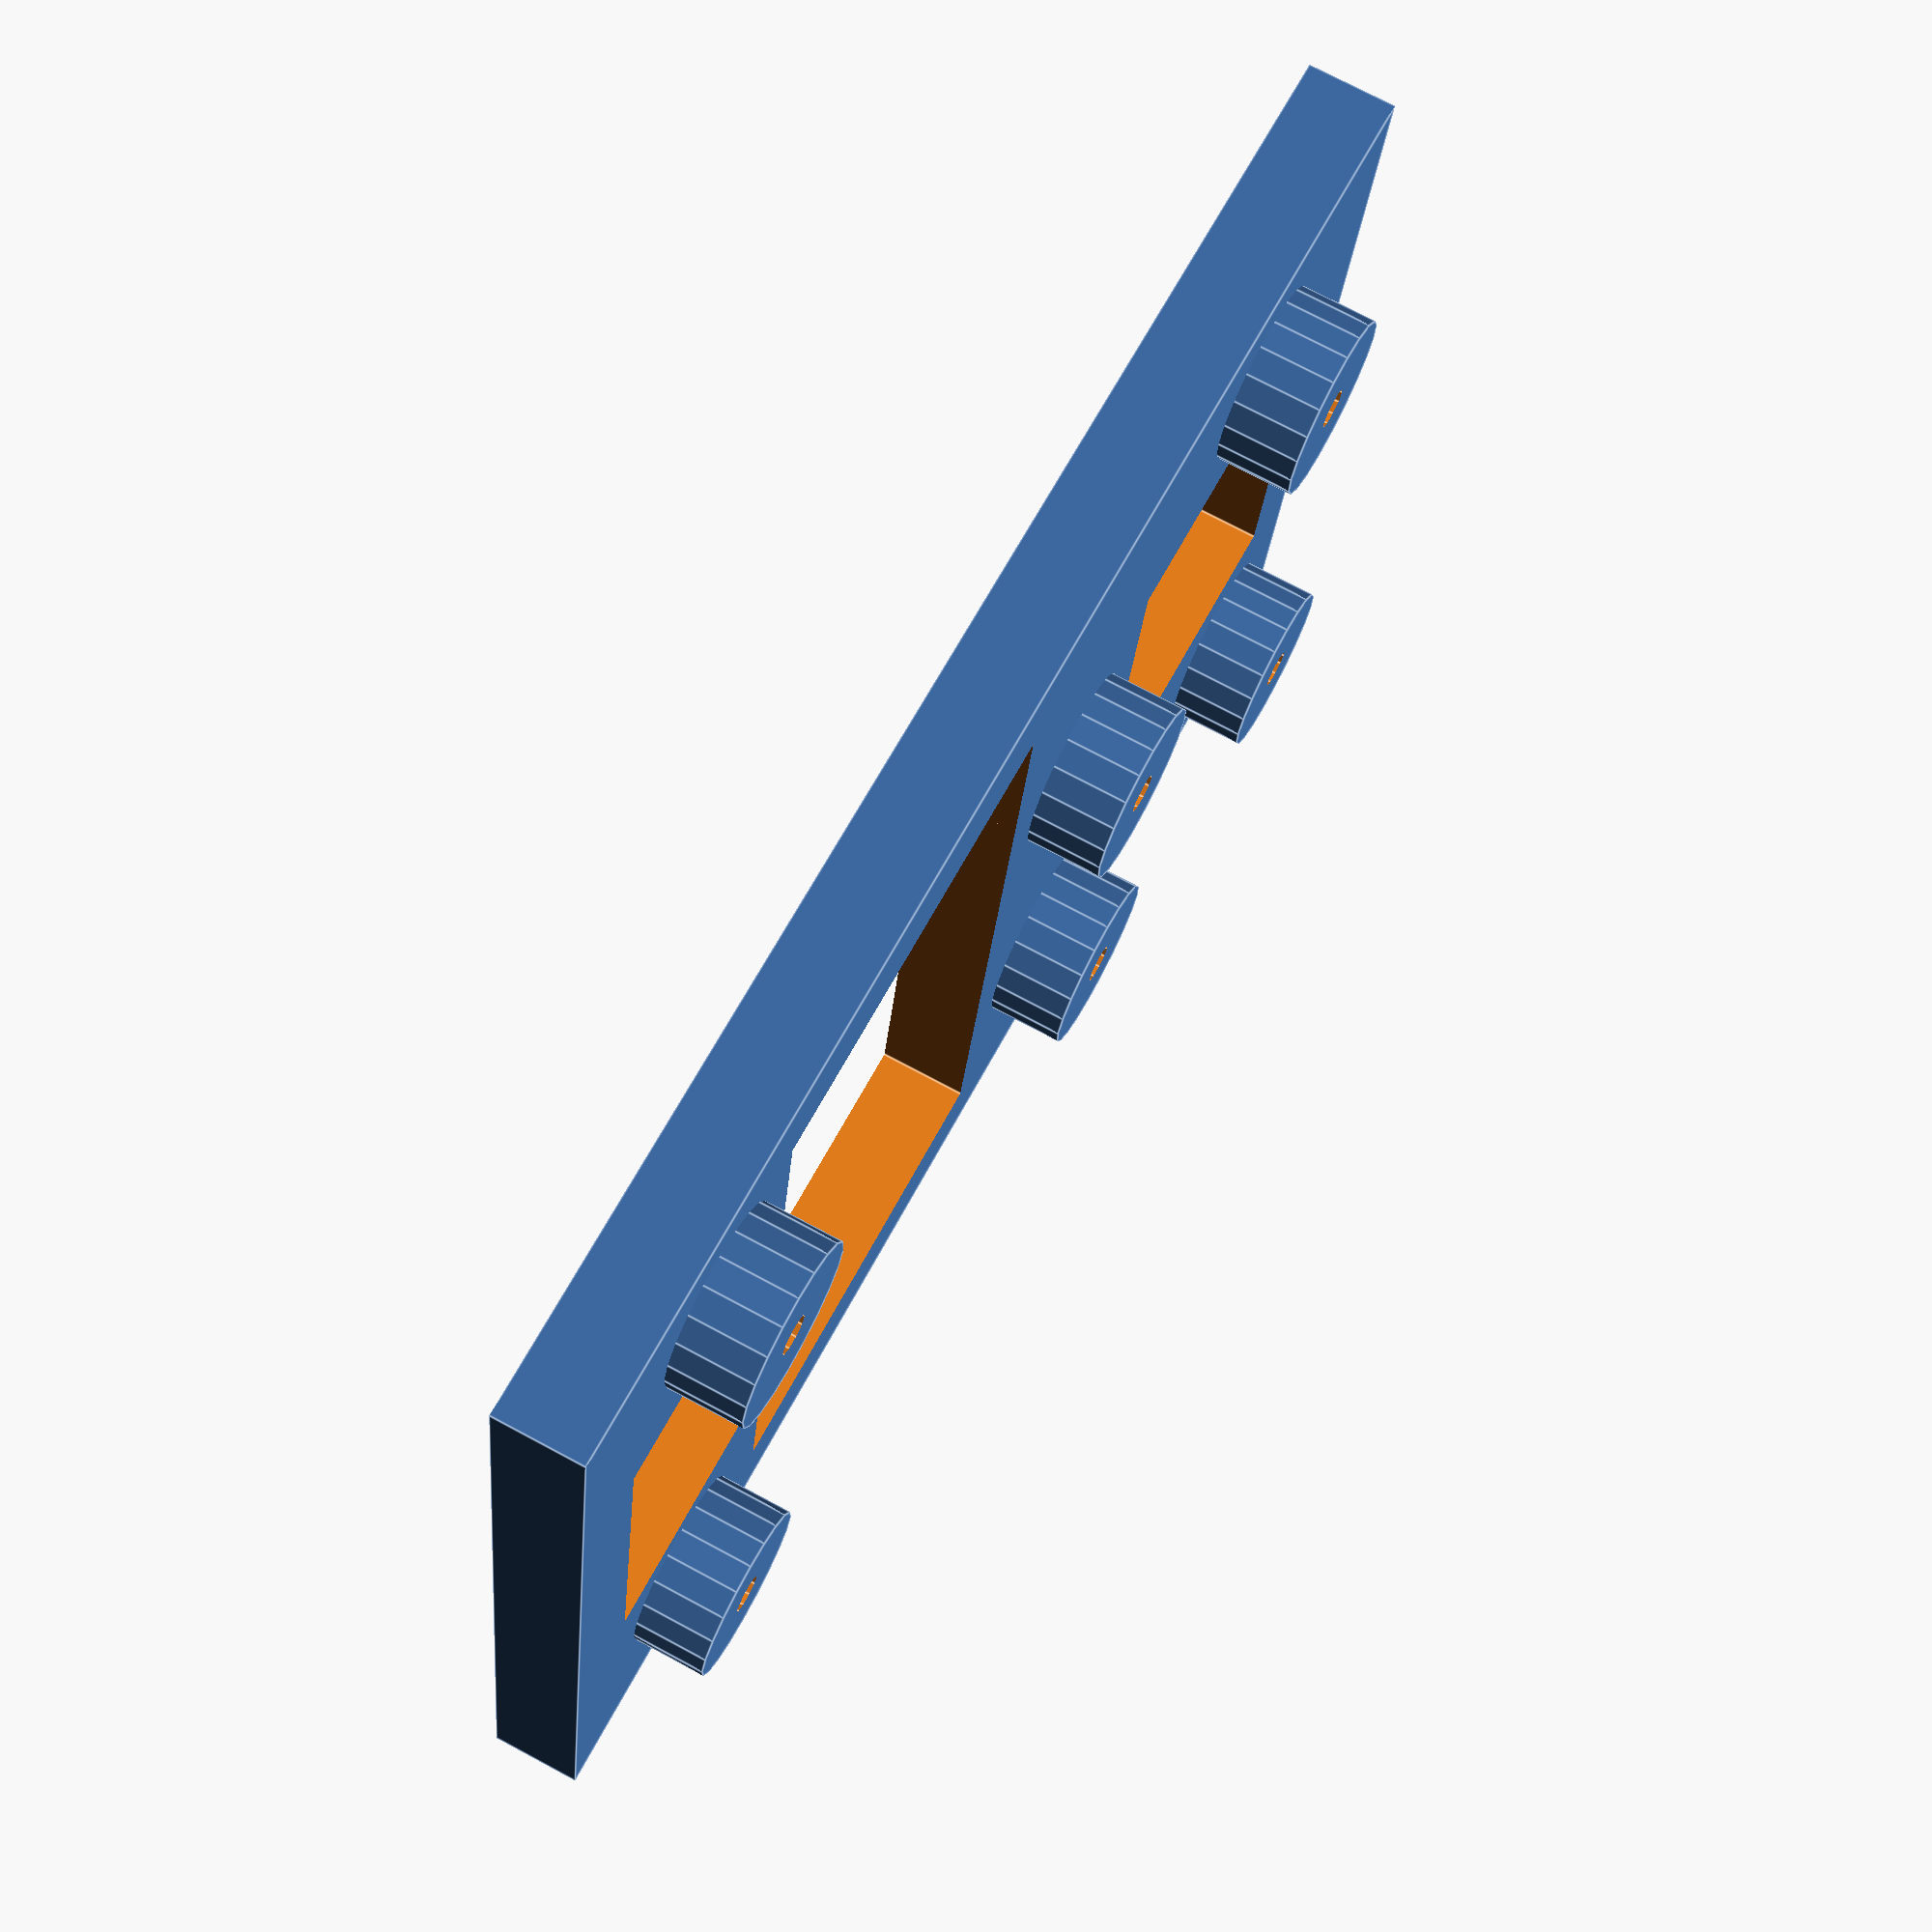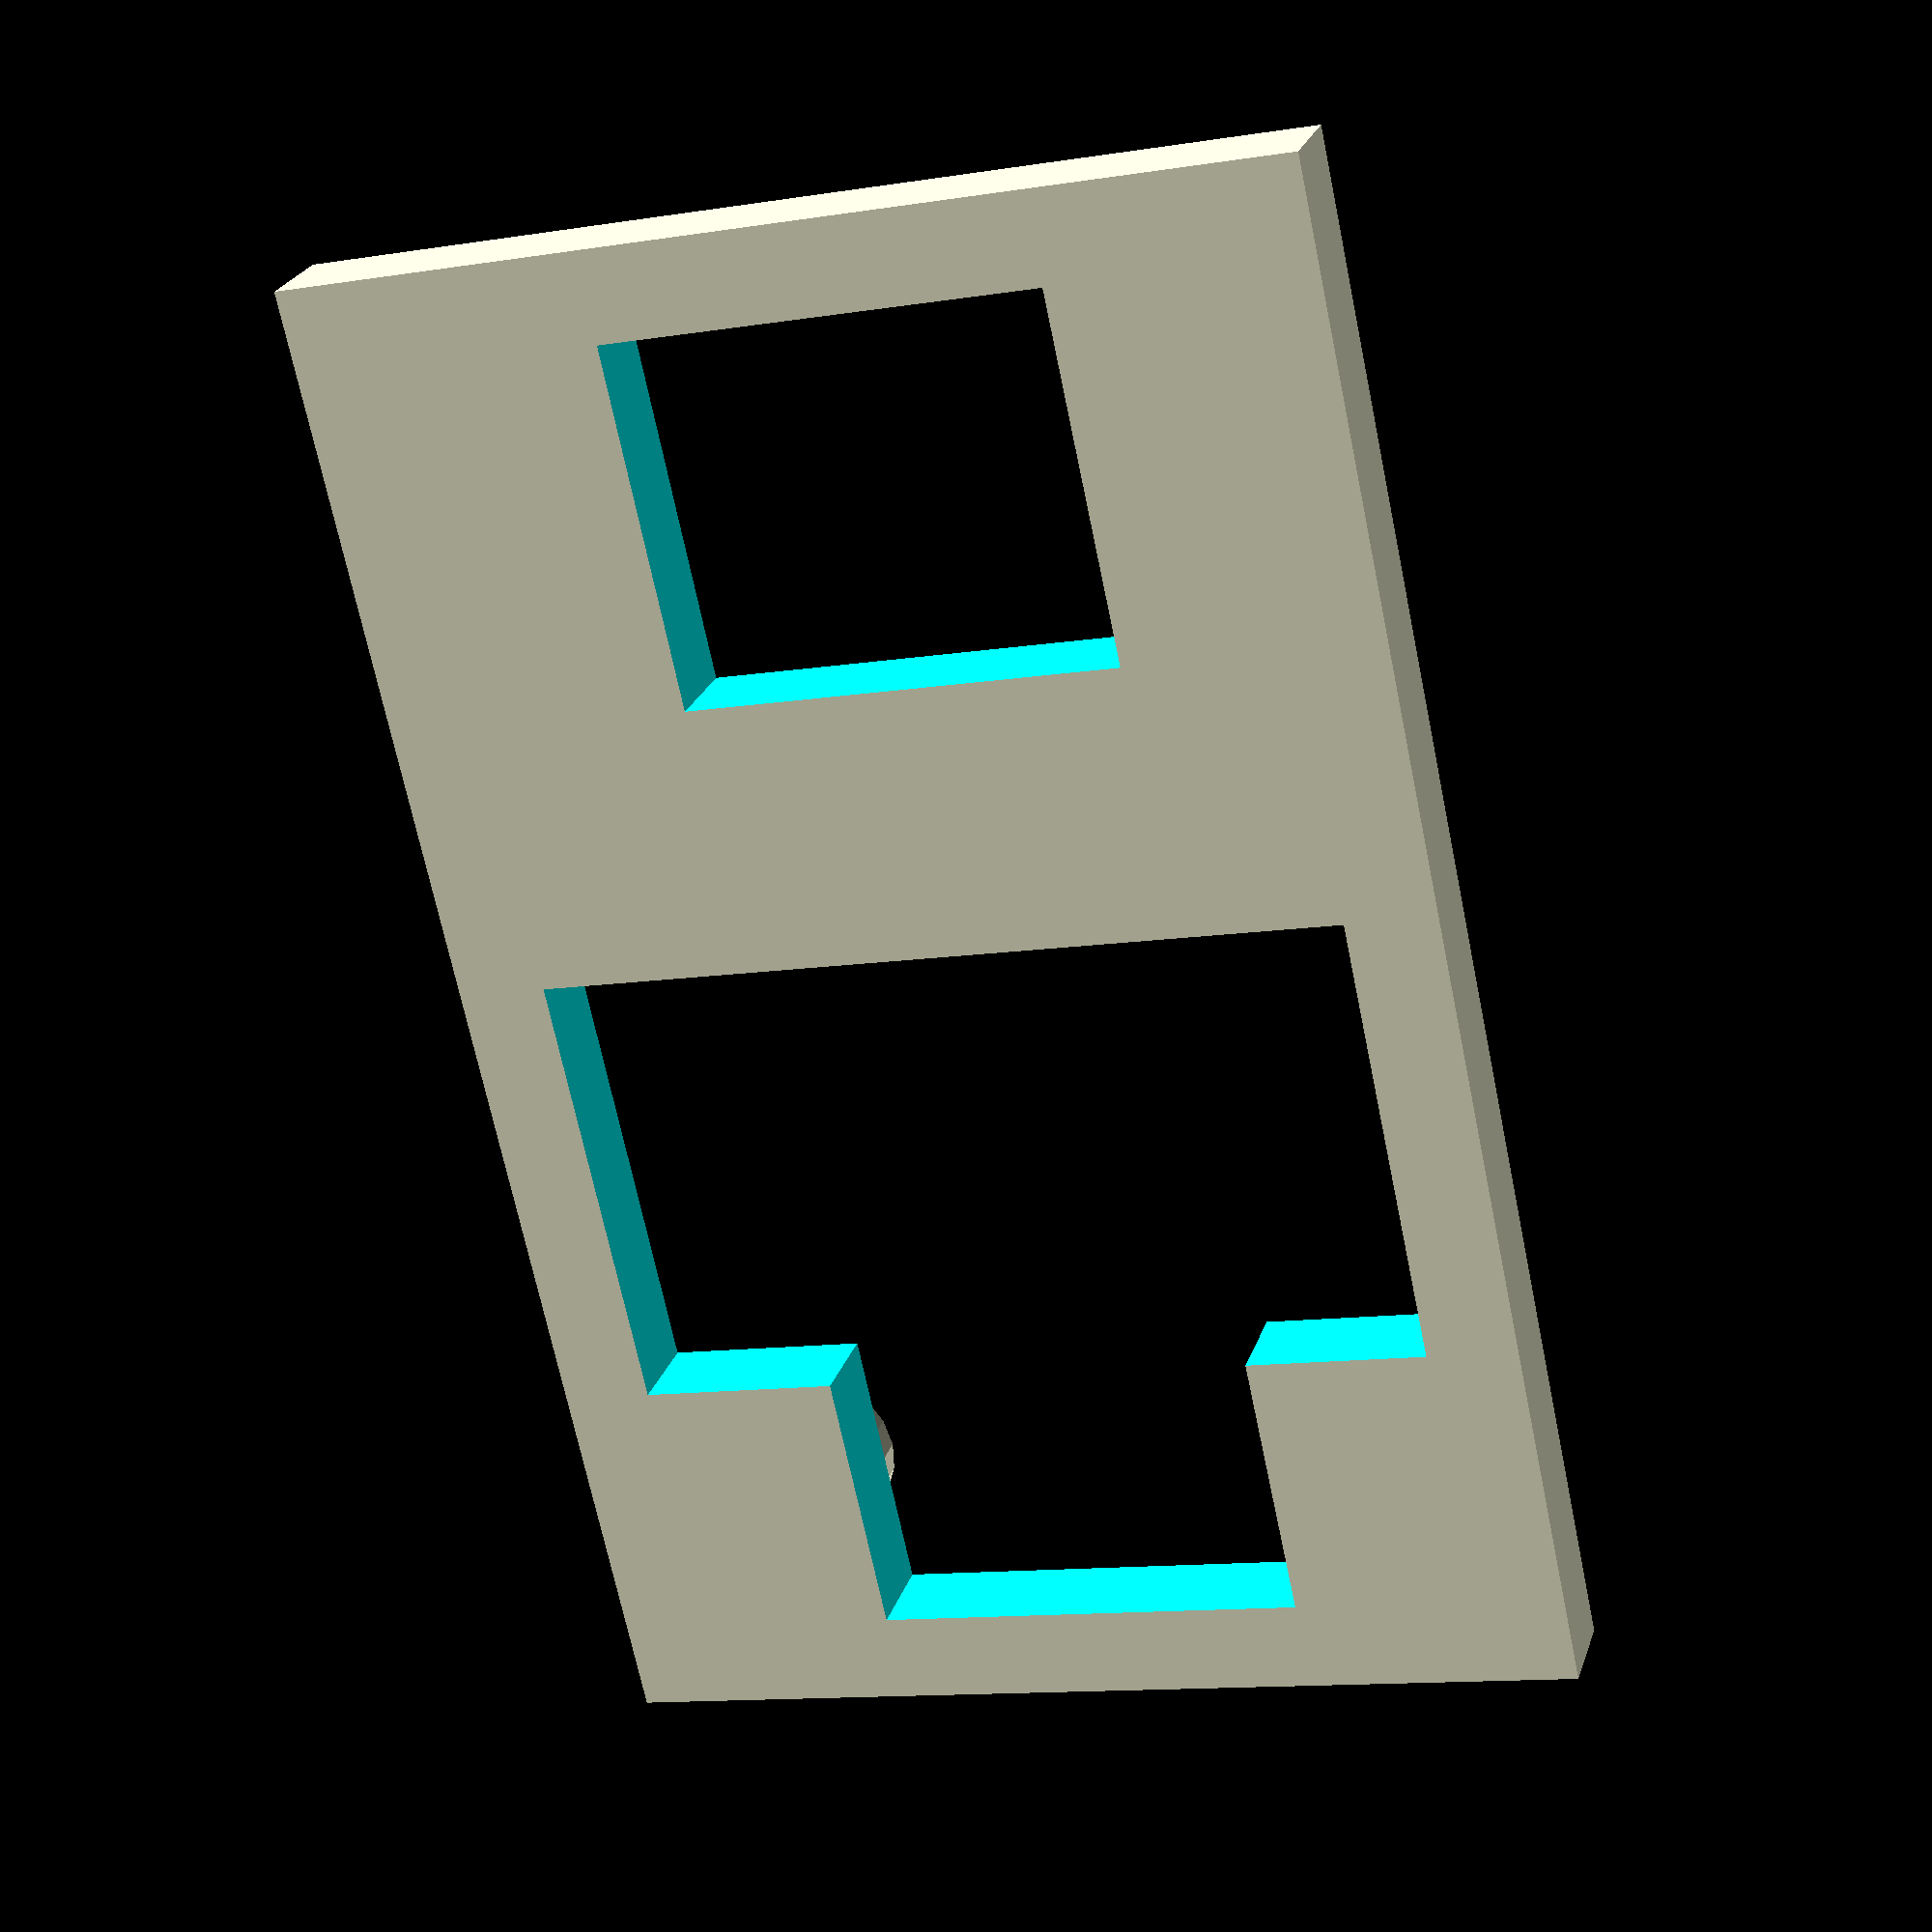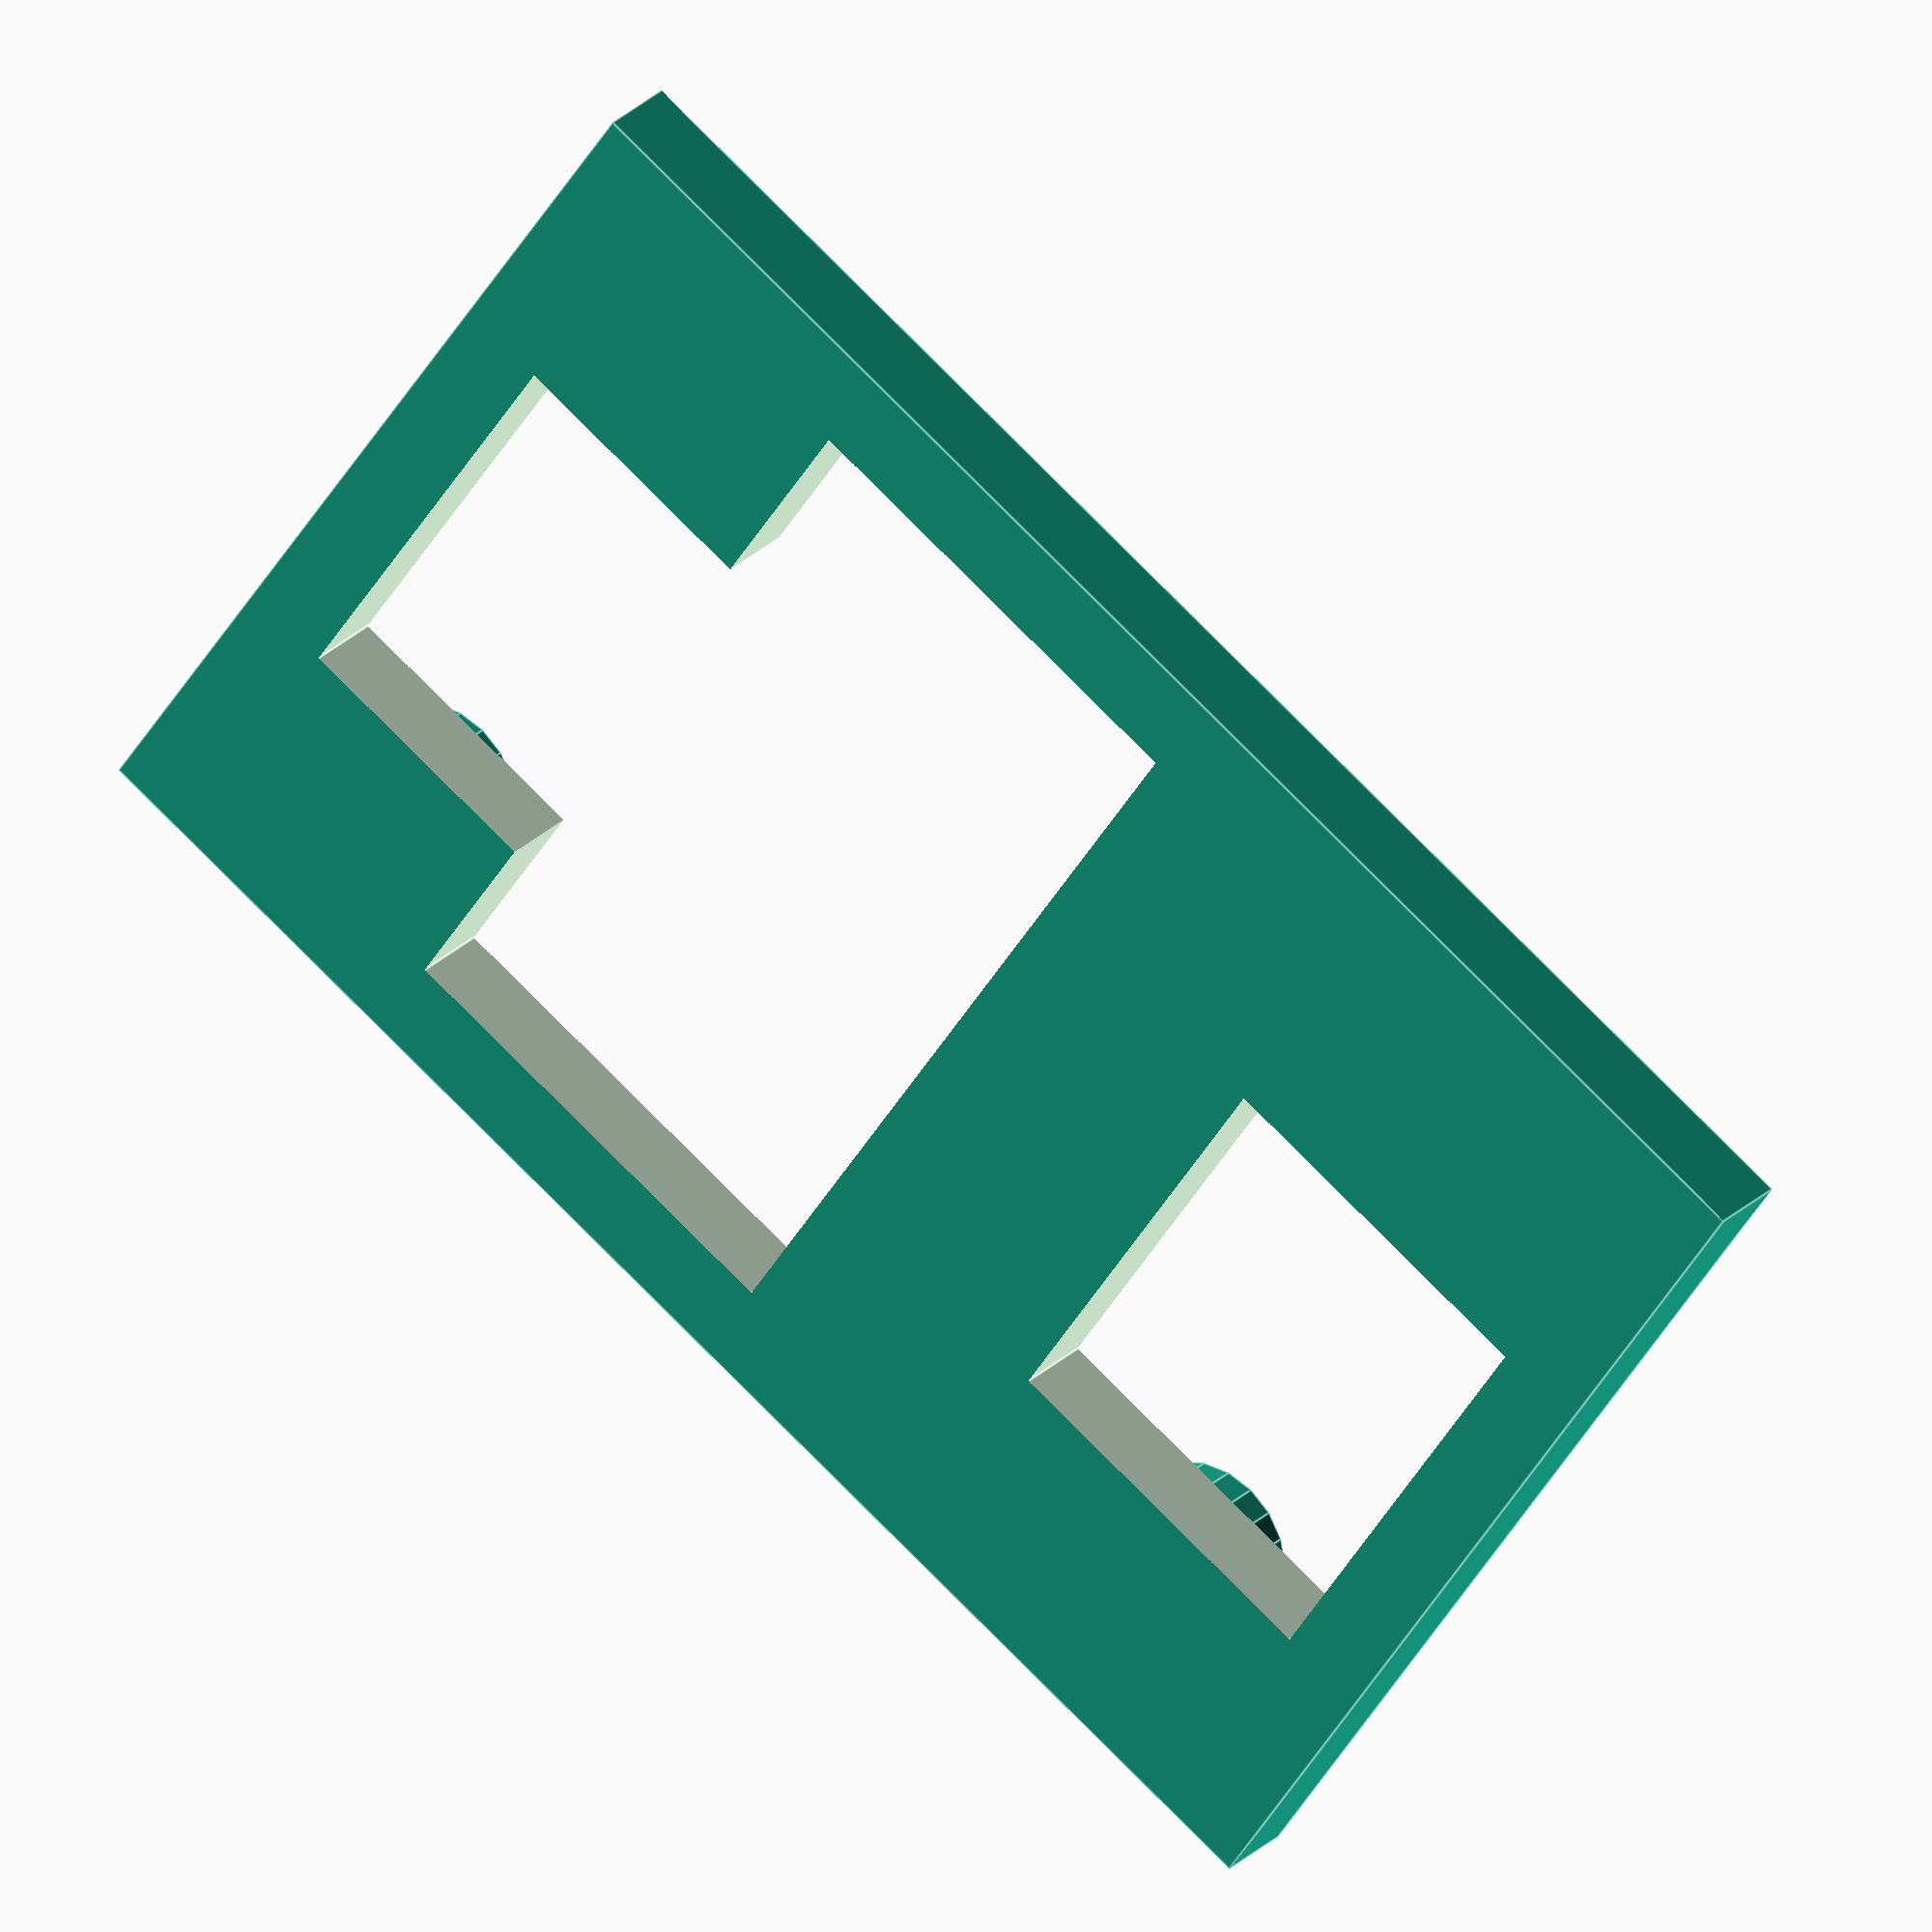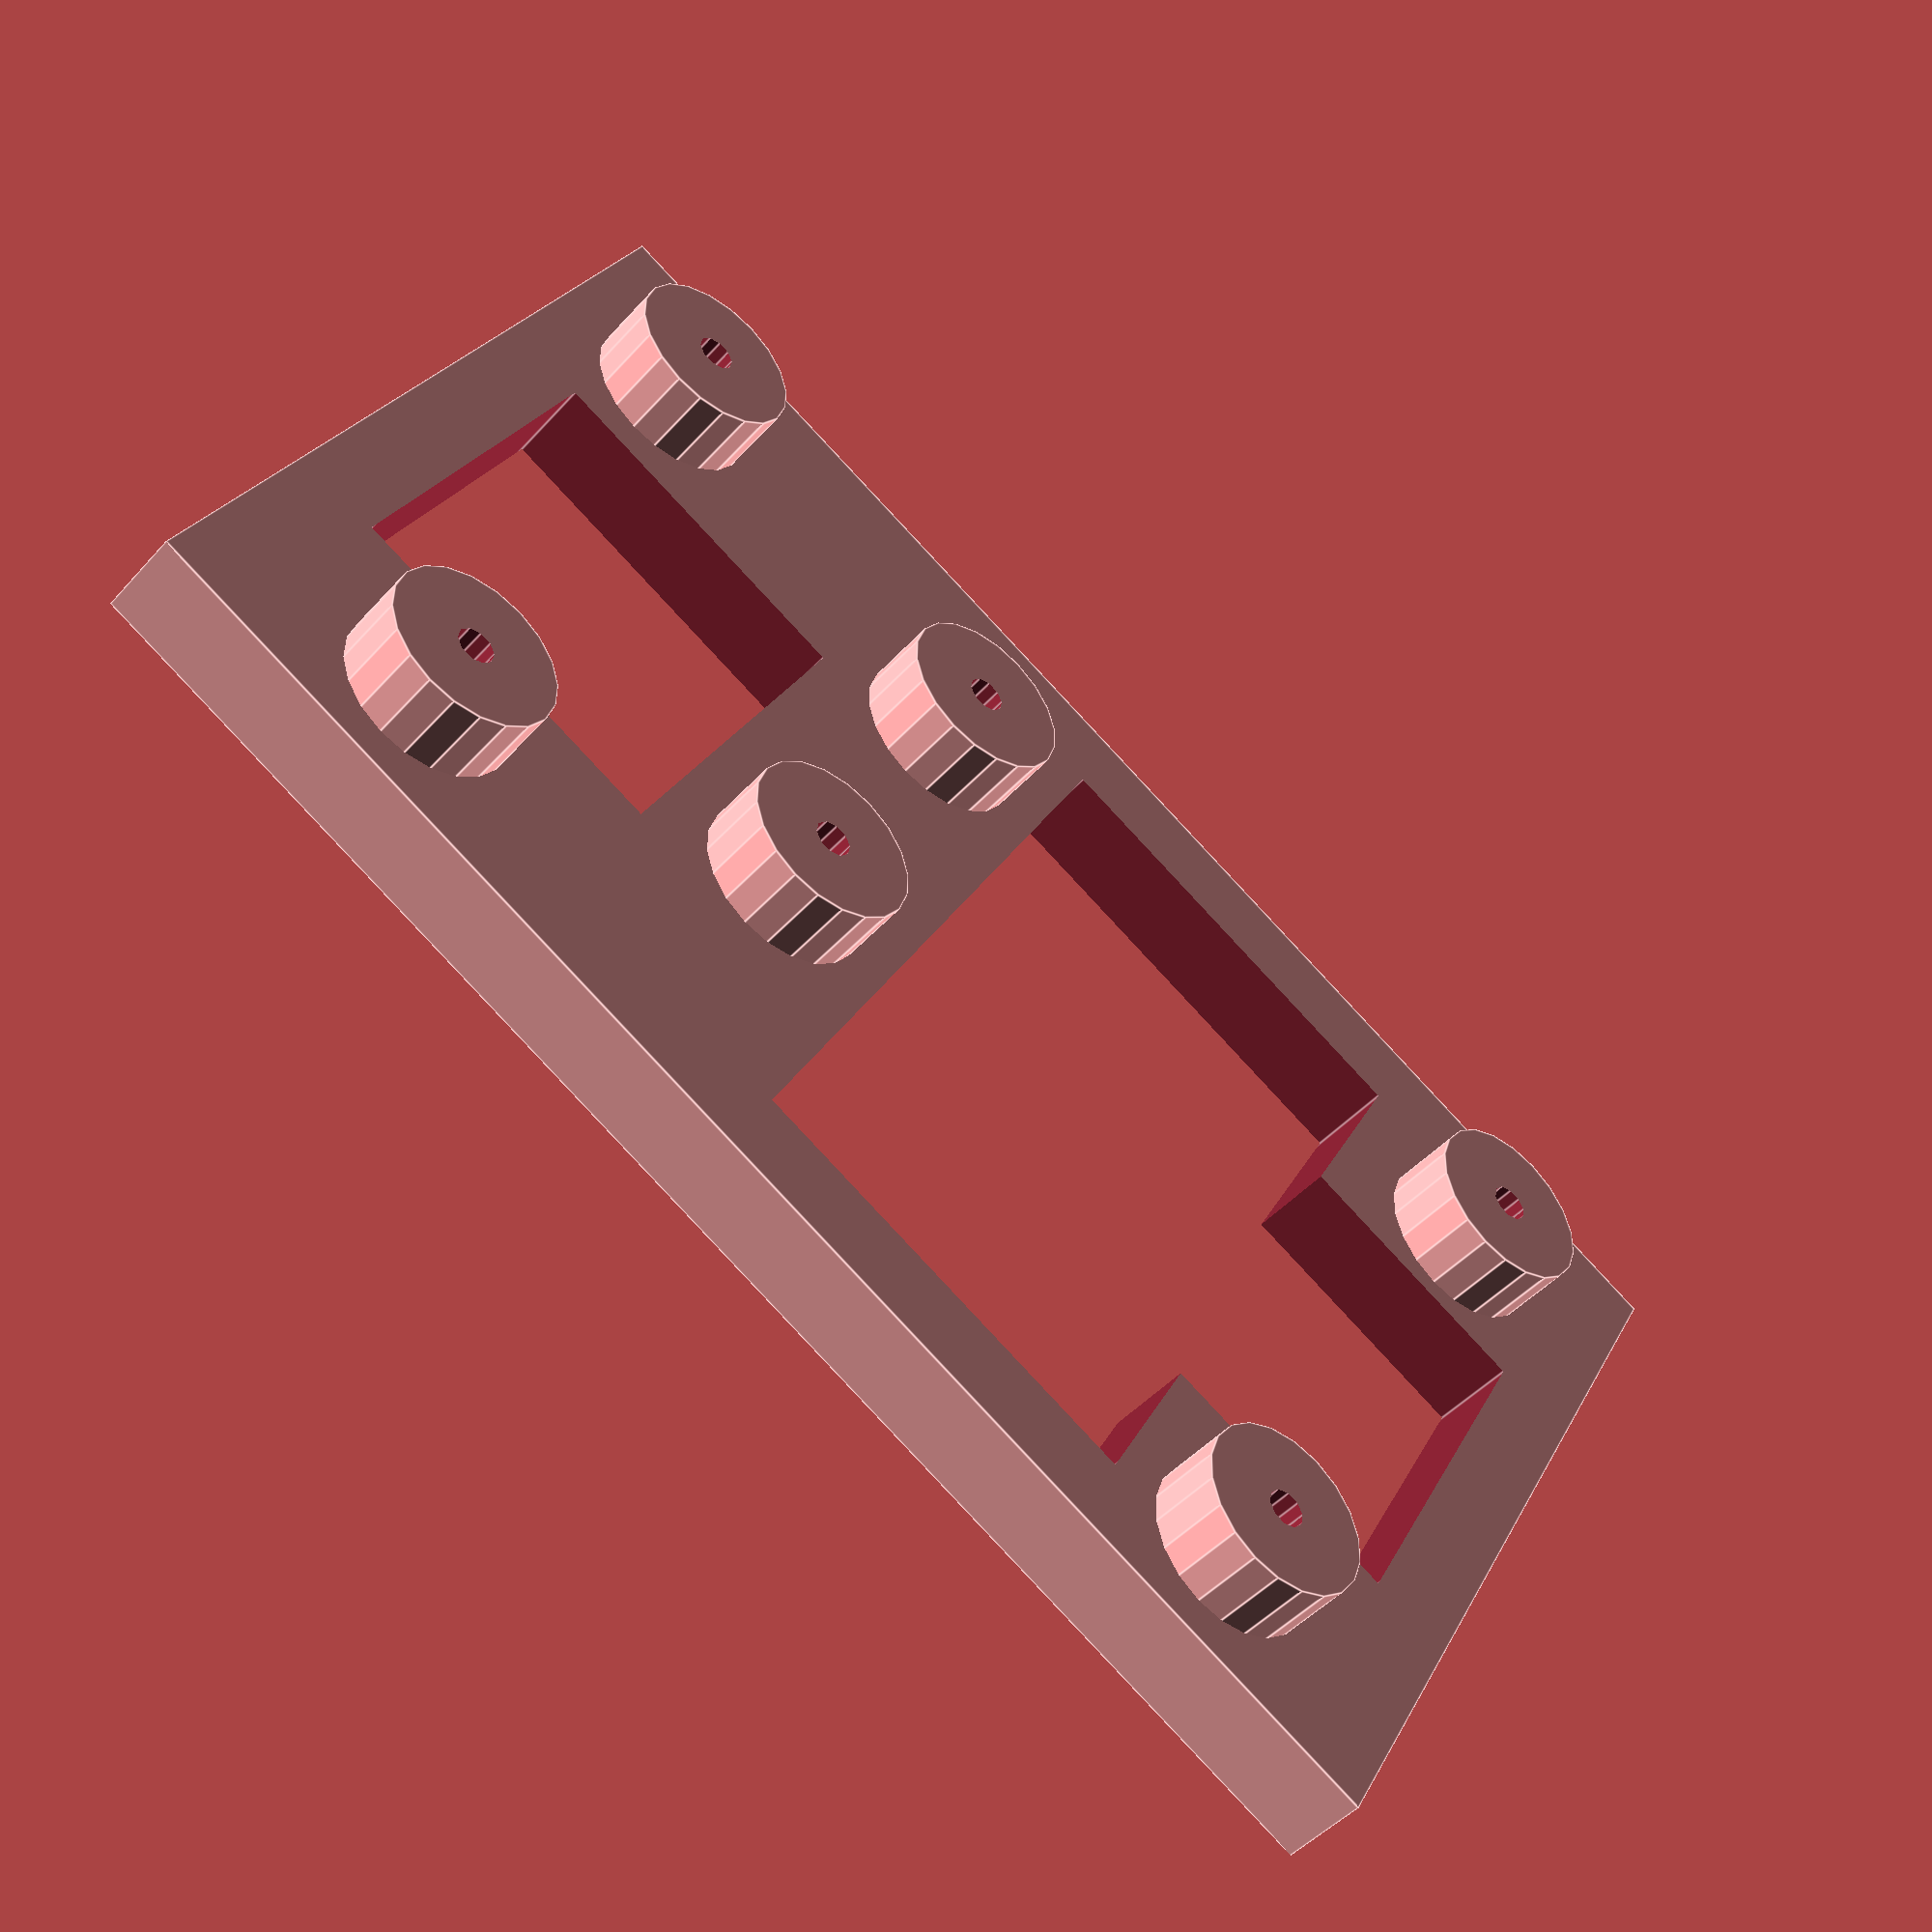
<openscad>
// Dimensions
totalWidth = 190.5; // 7.5"
totalLength = 190.5;
inch = 25.4;
halfInch = inch / 2;
quarterInch = inch / 4; // .25"
floorDepth = quarterInch;   // Real = .25 inches
edgeWidth = quarterInch;
bossHeight = quarterInch;
cavityDepth = 0.1 * inch;       // Real = 2 inches
boltRadius = 1.4;
dividerHeight = 56;
dividerDepth = inch;

$fn = 10;

// Boss
module boss(x, y)
{
    translate ([x, y, floorDepth + (bossHeight / 2) - 1])
    {
        difference()
        {
            cylinder(h = bossHeight, r = quarterInch, center = true, $fn = 20);
            cylinder(h = bossHeight + 1, r = boltRadius, center = true, $fn = 10);
        }
    }
}

difference()
{
    union()
    {
        cube([4.25 * inch, 2.75 * inch, floorDepth], false);

        // Arduino
        translate([0, 10, 0])
        {
            boss (14.25, 2.5); //  lower left
            boss (16,             2.5 + 5.1 + 27.9 + 15.2); // top left
            boss (14    + 52.5,        2.5 + 5.1); // lower Uno hole
            boss (14    + 52.5,        2.5 + 5.1 + 27.9); // upper Uno hole
            boss (14.05 + 52.5 + 24.1, 2.5 + 5.1 + 27.9 + 15.2); // upper right
            boss (12.00 + 85.3,        2.5); // lower right
        }
    }
    
    translate ([.25 * inch, .8 * inch, -10])
    {
        cube ([2 * inch, 1.2 * inch, inch], false);
    }
        
    translate ([inch, 0.25 * inch, -10])
    {
        cube ([1.25 * inch, 2.25 * inch, inch], false);
    }
    
    translate ([3 * inch, .85 * inch, -10])
    {
        cube ([1 * inch, 1.2 * inch, inch], false);
    }
}

</openscad>
<views>
elev=285.4 azim=10.0 roll=298.1 proj=p view=edges
elev=155.0 azim=102.2 roll=343.6 proj=p view=wireframe
elev=336.0 azim=145.5 roll=211.7 proj=o view=edges
elev=226.9 azim=28.0 roll=219.3 proj=p view=edges
</views>
